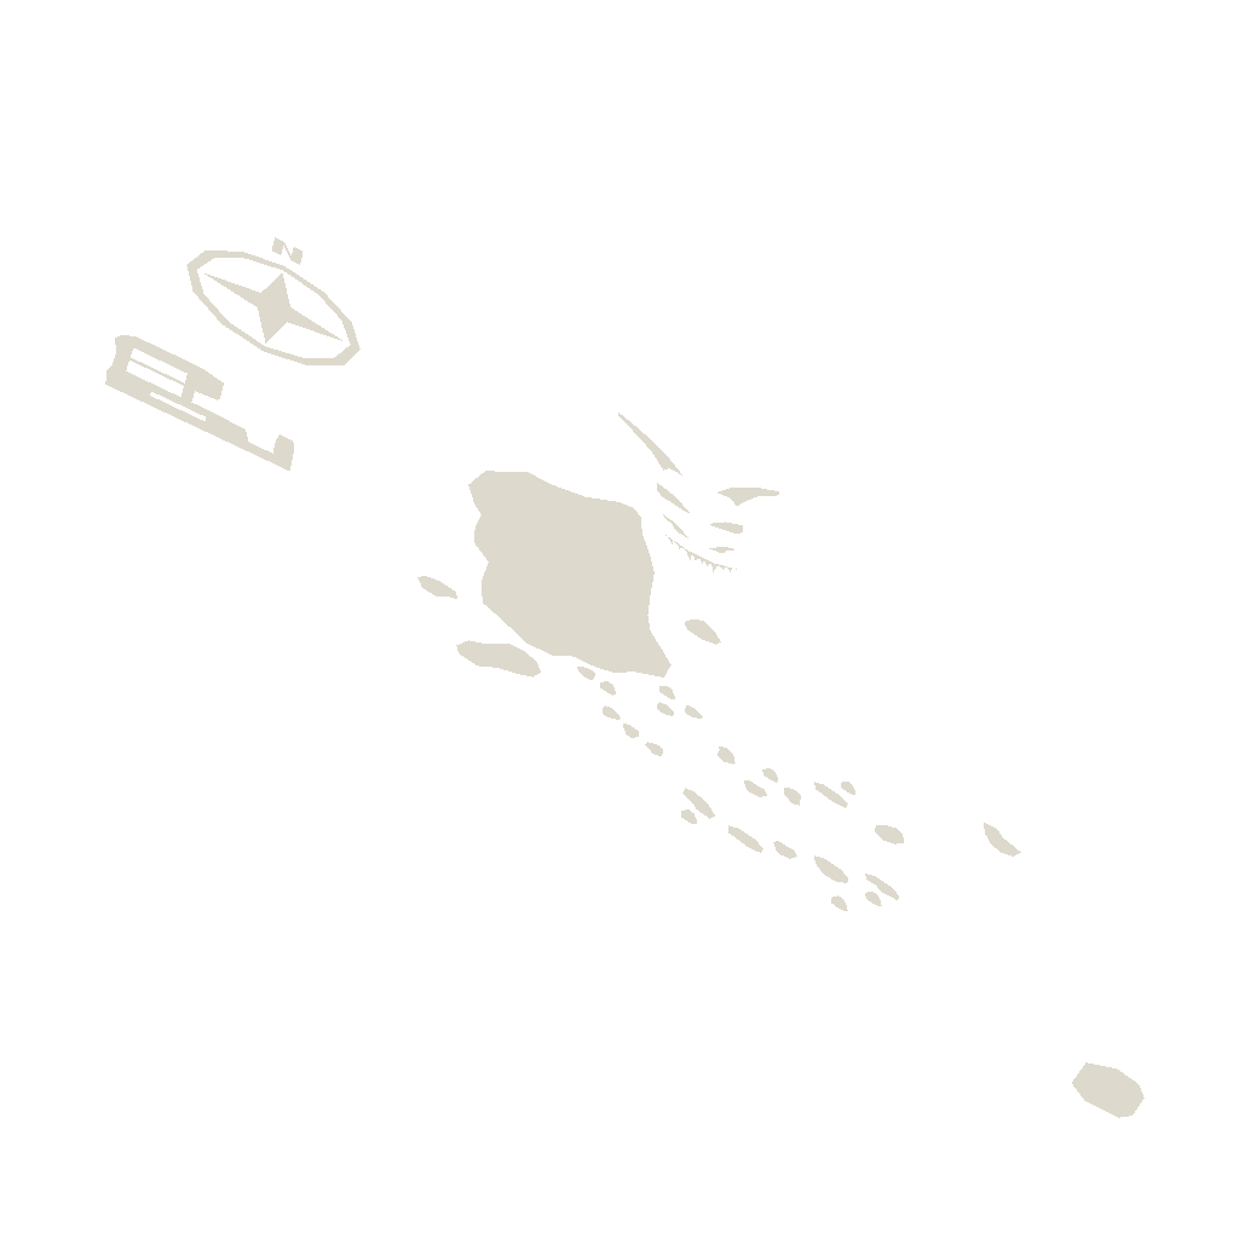
<metadata>
{"format":"obj","ext":"obj","renderer":"f3d","projection":"perspective","resolution":1024,"background":"white","views":[{"elev":-57.2,"azim":-29.3,"up":"+Z"}]}
</metadata>
<code>
v -1.375 0 1.328
v -1.344 0 1.328
v -1.344 0 1.422
v -1.375 0 1.422
v -1.375 0 1.352
v -1.406 0 1.398
v -1.406 0 1.422
v -1.438 0 1.422
v -1.406 0 1.328
v -1.438 0 1.328
v -0.6953 0 0.6562
v -0.7422 0 0.5391
v -0.4375 0 0.3516
v -0.5625 0 0.7656
v -0.4922 0 0.7578
v -0.375 0 0.7812
v -0.2656 0 0.8438
v -0.2188 0 0.8516
v -0.1875 0 0.8203
v -0.1875 0 0.7344
v -0.1641 0 0.6406
v -0.1484 0 0.5469
v -0.1641 0 0.4062
v -0.1719 0 0.3047
v -0.1641 0 0.2266
v -0.1328 0 0.1719
v -0.1016 0 0.1094
v -0.125 0 0.03125
v -0.2188 0 -0.007812
v -0.2734 0 -0.05469
v -0.3281 0 -0.07031
v -0.4062 0 -0.07031
v -0.4609 0 -0.1094
v -0.5391 0 -0.1094
v -0.6094 0 -0.05469
v -0.6719 0 -0.01562
v -0.6797 0 0.07812
v -0.6641 0 0.1953
v -0.7109 0 0.2578
v -0.7109 0 0.3359
v -0.6953 0 0.4141
v -0.7188 0 0.4531
v -0.3359 0 -0.1016
v -0.3438 0 -0.09375
v -0.3906 0 -0.1172
v -0.3672 0 -0.1406
v -0.3359 0 -0.1172
v -0.3438 0 -0.1406
v -0.3594 0 -0.09375
v -0.3828 0 -0.1016
v -0.2812 0 -0.1641
v -0.2734 0 -0.1562
v -0.2969 0 -0.1094
v -0.3203 0 -0.1328
v -0.2969 0 -0.1641
v -0.3203 0 -0.1562
v -0.2734 0 -0.1406
v -0.2812 0 -0.1172
v -0.1016 0 -0.05469
v -0.09375 0 -0.04688
v -0.1172 0 0
v -0.1406 0 -0.02344
v -0.1172 0 -0.05469
v -0.1406 0 -0.04688
v -0.09375 0 -0.03125
v -0.1016 0 -0.007812
v -0.0625 0 -0.08594
v -0.05469 0 -0.09375
v -0.007812 0 -0.07031
v -0.03125 0 -0.04688
v -0.0625 0 -0.07031
v -0.05469 0 -0.04688
v -0.03906 0 -0.09375
v -0.01562 0 -0.08594
v -0.1484 0 -0.1328
v -0.1406 0 -0.1406
v -0.09375 0 -0.1172
v -0.1172 0 -0.09375
v -0.1484 0 -0.1172
v -0.1406 0 -0.09375
v -0.125 0 -0.1406
v -0.1016 0 -0.1328
v -0.3125 0 -0.2656
v -0.3047 0 -0.2734
v -0.2578 0 -0.25
v -0.2812 0 -0.2266
v -0.3125 0 -0.25
v -0.3047 0 -0.2266
v -0.2891 0 -0.2734
v -0.2656 0 -0.2656
v -0.2422 0 -0.2656
v -0.25 0 -0.2734
v -0.2266 0 -0.3203
v -0.2031 0 -0.2969
v -0.2266 0 -0.2656
v -0.2031 0 -0.2734
v -0.25 0 -0.2891
v -0.2422 0 -0.3125
v -0.1328 0 -0.3047
v -0.1406 0 -0.2969
v -0.1875 0 -0.3203
v -0.1641 0 -0.3438
v -0.1328 0 -0.3203
v -0.1406 0 -0.3438
v -0.1562 0 -0.2969
v -0.1797 0 -0.3047
v -0.5078 0 -0.1719
v -0.5469 0 -0.1484
v -0.5859 0 -0.1484
v -0.5156 0 -0.25
v -0.4922 0 -0.2109
v -0.6484 0 -0.1953
v -0.5547 0 -0.2656
v -0.7031 0 -0.2188
v -0.6172 0 -0.2812
v -0.7344 0 -0.2656
v -0.7266 0 -0.2969
v -0.6719 0 -0.3125
v -0.75 0 -0.02344
v -0.7969 0 -0.007812
v -0.8438 0 -0.01562
v -0.7734 0 -0.0625
v -0.7422 0 -0.05469
v -0.8594 0 -0.03906
v -0.8438 0 -0.07812
v -0.8047 0 -0.08594
v -0.04688 0 0.3281
v 0 0 0.3125
v 0.04688 0 0.3203
v -0.03125 0 0.3906
v -0.05469 0 0.3594
v 0.0625 0 0.3438
v 0.04688 0 0.3828
v 0.007812 0 0.4141
v -0.4219 0 0.09375
v -0.4688 0 0.1562
v -0.4609 0 0.125
v -0.375 0 0.1016
v -0.3359 0 0.1875
v -0.3516 0 0.2266
v -0.4531 0 0.2031
v -0.3906 0 0.2812
v -0.4297 0 0.2734
v -0.4531 0 0.2344
v -0.3359 0 0.1406
v -0.7031 0 0.5234
v -0.6953 0 0.4766
v -0.6719 0 0.4844
v -0.6875 0 0.5547
v -0.6797 0 0.4375
v -0.6562 0 0.4453
v -0.6719 0 0.4062
v -0.6484 0 0.4141
v -0.6797 0 0.3828
v -0.6562 0 0.3906
v -0.6875 0 0.3516
v -0.6641 0 0.3594
v -0.6797 0 0.3203
v -0.6562 0 0.3281
v -0.6484 0 0.2734
v -0.625 0 0.2812
v -0.6484 0 0.2188
v -0.625 0 0.2266
v -0.6406 0 0.1406
v -0.6172 0 0.1484
v -0.625 0 0.07812
v -0.6016 0 0.08594
v -0.6094 0 0.02344
v -0.5859 0 0.03906
v -0.5703 0 -0.01562
v -0.5703 0 0.02344
v -0.5234 0 -0.03125
v -0.5234 0 0.007812
v -0.4453 0 0.007812
v -0.4531 0 0.03906
v -0.3984 0 0.01562
v -0.4141 0 0.0625
v -0.3438 0 0.03125
v -0.3594 0 0.07812
v -0.2734 0 0.02344
v -0.2969 0 0.07812
v -0.25 0 0.07031
v -0.25 0 0.1094
v -0.2109 0 0.0625
v -0.2109 0 0.1094
v -0.2109 0 0.125
v -0.2344 0 0.125
v -0.25 0 0.125
v -0.1797 0 0.0625
v -0.1719 0 0.07812
v -0.1797 0 0.1094
v -0.2109 0 0.1484
v -0.2266 0 0.1406
v -0.4531 0 -0.01562
v -0.4219 0 -0.01562
v -0.3984 0 -0.007812
v -0.4531 0 -0.02344
v -0.4219 0 -0.02344
v -0.4766 0 -0.04688
v -0.4453 0 -0.04688
v -0.4766 0 -0.05469
v -0.4453 0 -0.05469
v -0.5781 0 0.3281
v -0.6016 0 0.3203
v -0.5781 0 0.2969
v -0.5469 0 0.2969
v -0.5859 0 0.3438
v -0.6094 0 0.3594
v -0.5781 0 0.375
v -0.5938 0 0.3828
v -0.5547 0 0.4922
v -0.5469 0 0.4688
v -0.5156 0 0.5
v -0.5391 0 0.5156
v -0.5 0 0.5312
v -0.5234 0 0.5469
v -0.4766 0 0.5625
v -0.4922 0 0.5859
v -0.4375 0 0.5703
v -0.4375 0 0.6016
v -0.4062 0 0.5547
v -0.3984 0 0.5781
v -0.3828 0 0.5234
v -0.3672 0 0.5391
v -0.375 0 0.4922
v -0.3516 0 0.4922
v -0.3828 0 0.4688
v -0.3594 0 0.4531
v -0.4062 0 0.4297
v -0.375 0 0.4141
v -0.4141 0 0.375
v -0.3828 0 0.3906
v -0.3828 0 0.3516
v -0.3672 0 0.3672
v -0.3438 0 0.3281
v -0.3281 0 0.3438
v -0.3359 0 0.2891
v -0.3125 0 0.3047
v -0.3281 0 0.2578
v -0.3047 0 0.2656
v -0.3203 0 0.2344
v -0.2969 0 0.2422
v -0.2969 0 0.2109
v -0.2812 0 0.2188
v -0.3047 0 0.1562
v -0.2812 0 0.1797
v -0.5234 0 0.4688
v -0.2891 0 0.6953
v -0.2891 0 0.6484
v -0.25 0 0.6953
v -0.2734 0 0.7266
v -0.2734 0 0.625
v -0.2422 0 0.6484
v -0.2734 0 0.6094
v -0.2344 0 0.6172
v -0.2812 0 0.5859
v -0.25 0 0.5938
v -0.2969 0 0.5469
v -0.2578 0 0.5547
v -0.3047 0 0.5234
v -0.2578 0 0.5156
v -0.3125 0 0.4844
v -0.2656 0 0.4766
v -0.3047 0 0.4453
v -0.2578 0 0.4375
v -0.2891 0 0.4062
v -0.2422 0 0.3984
v -0.2656 0 0.3594
v -0.2344 0 0.3516
v -0.2578 0 0.3125
v -0.2422 0 0.3125
v -0.2656 0 0.2891
v -0.25 0 0.2891
v -0.2656 0 0.2578
v -0.2344 0 0.2656
v -0.2578 0 0.2266
v -0.2344 0 0.2266
v -0.2266 0 0.1875
v -0.2031 0 0.1875
v -0.1953 0 0.1641
v -0.1797 0 0.1641
v -0.6406 0 0.6484
v -0.6406 0 0.6016
v -0.6016 0 0.6484
v -0.625 0 0.6797
v -0.5625 0 0.6641
v -0.5859 0 0.6953
v -0.4922 0 0.6719
v -0.5391 0 0.7188
v -0.4375 0 0.6953
v -0.4531 0 0.7109
v -0.4062 0 0.7031
v -0.4297 0 0.7188
v -0.3672 0 0.7188
v -0.375 0 0.75
v -0.3047 0 0.75
v -0.2969 0 0.7734
v -0.3906 0 0.125
v -0.3828 0 0.1328
v -0.4062 0 0.1797
v -0.4297 0 0.1562
v -0.4062 0 0.125
v -0.4297 0 0.1328
v -0.3828 0 0.1484
v -0.3906 0 0.1719
v -0.04688 0 -0.4844
v -0.03906 0 -0.5
v 0 0 -0.5156
v -0.07031 0 -0.4297
v -0.07812 0 -0.4609
v 0.01562 0 -0.4922
v 0 0 -0.4609
v -0.03906 0 -0.4297
v 0.03906 0 -0.1875
v 0.03125 0 -0.2188
v 0.04688 0 -0.2344
v 0.0625 0 -0.1641
v 0.03906 0 -0.1719
v 0.07812 0 -0.2266
v 0.08594 0 -0.2188
v 0.08594 0 -0.1875
v 0.1562 0 -0.2734
v 0.125 0 -0.2656
v 0.1094 0 -0.2812
v 0.1797 0 -0.2969
v 0.1719 0 -0.2734
v 0.1172 0 -0.3125
v 0.125 0 -0.3203
v 0.1562 0 -0.3203
v 0.2812 0 -0.2578
v 0.2891 0 -0.2266
v 0.2734 0 -0.2109
v 0.2578 0 -0.2812
v 0.2812 0 -0.2734
v 0.2422 0 -0.2188
v 0.2344 0 -0.2266
v 0.2344 0 -0.2578
v 0.09375 0 -0.5547
v 0.1094 0 -0.5625
v 0.1484 0 -0.5625
v 0.05469 0 -0.5078
v 0.05469 0 -0.5391
v 0.1562 0 -0.5391
v 0.1328 0 -0.5156
v 0.08594 0 -0.5
v 0.2344 0 -0.4844
v 0.2031 0 -0.4766
v 0.1875 0 -0.4922
v 0.2578 0 -0.5078
v 0.25 0 -0.4844
v 0.1953 0 -0.5234
v 0.2031 0 -0.5312
v 0.2344 0 -0.5312
v 0.3359 0 -0.5312
v 0.375 0 -0.5391
v 0.4062 0 -0.5234
v 0.3125 0 -0.4688
v 0.3125 0 -0.5
v 0.4141 0 -0.5
v 0.3906 0 -0.4766
v 0.3438 0 -0.4609
v 0.5 0 -0.4766
v 0.5078 0 -0.4922
v 0.5625 0 -0.5
v 0.4688 0 -0.4453
v 0.4688 0 -0.4688
v 0.5703 0 -0.4766
v 0.5469 0 -0.4531
v 0.5 0 -0.4375
v 0.375 0 -0.1797
v 0.3906 0 -0.1875
v 0.4297 0 -0.1875
v 0.3359 0 -0.1328
v 0.3359 0 -0.1641
v 0.4375 0 -0.1641
v 0.4141 0 -0.1406
v 0.3672 0 -0.125
v 0.9141 0 -0.03906
v 0.9453 0 -0.05469
v 0.9844 0 -0.04688
v 0.8984 0 0.05469
v 0.8984 0 0
v 1.016 0 -0.007812
v 0.9609 0 0.02344
v 0.9453 0 0.05469
v -0.5156 0 0.4062
v -0.4531 0 0.4297
v -0.4609 0 0.5234
v -0.4922 0 0.4844
v -0.3828 0 0.4453
v -0.4062 0 0.5078
v -0.5234 0 0.3203
v -0.4375 0 0.3438
v -0.3438 0 0.3672
v -0.4219 0 0.2578
v -0.3125 0 0.2812
v -0.4297 0 0.1797
v -0.2734 0 0.2031
v -0.3984 0 0.125
v -0.2891 0 0.1406
v -0.3828 0 0.07812
v -0.3281 0 0.1016
v -0.5156 0 0.2578
v -0.5234 0 0.1797
v -0.5 0 0.1094
v -0.4375 0 0.08594
v -0.3984 0 0.1484
v -0.4062 0 0.1562
v -0.4375 0 0.1328
v -0.4219 0 0.1172
v -0.4297 0 0.1094
v -0.4453 0 0.125
v -0.4844 0 0.08594
v -0.4609 0 0.07031
v -0.3828 0 0.1562
v -0.3906 0 0.1484
v -0.3672 0 0.1172
v -0.3516 0 0.1328
v -0.3438 0 0.125
v -0.3594 0 0.1094
v -0.3281 0 0.07031
v -0.3047 0 0.08594
v -0.4062 0 0.1641
v -0.3984 0 0.1719
v -0.4219 0 0.2031
v -0.4375 0 0.1875
v -0.4453 0 0.1953
v -0.4297 0 0.2109
v -0.4609 0 0.25
v -0.4844 0 0.2344
v -0.3828 0 0.1641
v -0.3516 0 0.1875
v -0.3672 0 0.2031
v -0.3594 0 0.2109
v -0.3438 0 0.1953
v -0.3047 0 0.2344
v -0.3281 0 0.25
v 0.1016 0 1.031
v 0.04688 0 0.9766
v 0.05469 0 0.9688
v 0.1406 0 0.9922
v 0.1641 0 1.023
v 0.1641 0 1.062
v -0.02344 0 0.9844
v -0.07031 0 1.039
v -0.1172 0 1
v -0.03125 0 0.9766
v -0.1328 0 1.07
v -0.1328 0 1.023
v -0.02344 0 0.8281
v -0.07812 0 0.8828
v -0.08594 0 0.8672
v -0.07031 0 0.8359
v -0.1172 0 0.8984
v -0.1094 0 0.8828
v 0.09375 0 0.8828
v 0.03906 0 0.8281
v 0.08594 0 0.8359
v 0.1016 0 0.8672
v 0.125 0 0.8828
v 0.1328 0 0.8984
v -0.03125 0 0.7578
v -0.1172 0 0.7891
v -0.02344 0 0.7422
v 0.05469 0 0.7422
v 0.05469 0 0.7578
v 0.1406 0 0.7891
v 0.1172 0 0.7812
v 0.1016 0 0.7734
v 0.1094 0 0.75
v 0.09375 0 0.7734
v 0.07812 0 0.7656
v 0.08594 0 0.7422
v 0.0625 0 0.7422
v 0.04688 0 0.7422
v 0.04688 0 0.6953
v 0.03906 0 0.7422
v 0.02344 0 0.7422
v 0.03125 0 0.7188
v 0.01562 0 0.7422
v 0.007812 0 0.7422
v 0.01562 0 0.7188
v -0.1016 0 0.7812
v -0.08594 0 0.75
v -0.08594 0 0.7734
v -0.07031 0 0.7734
v -0.0625 0 0.7422
v -0.05469 0 0.7656
v -0.03906 0 0.75
v -0.02344 0 0.6953
v 0 0 0.7422
v -0.01562 0 0.7422
v -0.007812 0 0.7188
v -0.1094 0 1.164
v -0.08594 0 1.195
v -0.1016 0 1.273
v -0.1484 0 1.242
v -0.1875 0 1.344
v -0.1953 0 1.297
v -0.2656 0 1.391
v -0.2656 0 1.367
v -0.03906 0 1.188
v 0.125 0 1.195
v 0.1484 0 1.164
v 0.1953 0 1.242
v 0.1406 0 1.273
v 0.07812 0 1.188
v 0.2344 0 1.297
v 0.2266 0 1.344
v 0.3125 0 1.367
v 0.3125 0 1.391
v -0.04688 0 -0.5703
v -0.03906 0 -0.5625
v -0.0625 0 -0.5156
v -0.08594 0 -0.5391
v -0.0625 0 -0.5703
v -0.08594 0 -0.5625
v -0.03906 0 -0.5469
v -0.04688 0 -0.5234
v -1.156 0 1.133
v -1.258 0 1.234
v -1.273 0 1.203
v -1.188 0 1.117
v -1.117 0 1
v -1.148 0 1
v -1.156 0 0.8672
v -1.188 0 0.8828
v -1.258 0 0.7656
v -1.273 0 0.7969
v -1.391 0 0.7266
v -1.391 0 0.7578
v -1.523 0 0.7656
v -1.508 0 0.7969
v -1.625 0 0.8672
v -1.594 0 0.8828
v -1.664 0 1
v -1.633 0 1
v -1.625 0 1.133
v -1.594 0 1.117
v -1.523 0 1.234
v -1.508 0 1.203
v -1.391 0 1.273
v -1.391 0 1.242
v -1.391 0 1.227
v -1.438 0 1.047
v -1.391 0 1
v -1.344 0 1.047
v -1.164 0 1
v -1.344 0 0.9531
v -1.391 0 0.7734
v -1.438 0 0.9531
v -1.617 0 1
v 1.266 0 -0.8672
v 1.258 0 -0.8203
v 1.094 0 -0.8281
v 1.211 0 -0.9609
v 1.031 0 -0.9375
v 1.062 0 -0.9844
v 1.164 0 -0.9922
v 1.195 0 -0.7969
v -1.258 0 0.3359
v -1.297 0 0.3359
v -1.305 0 0.2969
v -1.25 0 0.2969
v -1.305 0 0.2266
v -1.25 0 0.1797
v -1.375 0 0.2266
v -1.5 0 0.2266
v -1.656 0 0.2266
v -1.773 0 0.1797
v -1.656 0 0.25
v -1.781 0 0.25
v -1.773 0 0.2891
v -1.734 0 0.2891
v -1.734 0 0.3516
v -1.773 0 0.3516
v -1.734 0 0.3672
v -1.773 0 0.3672
v -1.734 0 0.4219
v -1.789 0 0.4219
v -1.734 0 0.4844
v -1.773 0 0.4609
v -1.5 0 0.25
v -1.391 0 0.2812
v -1.5 0 0.2891
v -1.547 0 0.2891
v -1.578 0 0.2891
v -1.656 0 0.2891
v -1.547 0 0.3516
v -1.578 0 0.3516
v -1.578 0 0.3672
v -1.484 0 0.3594
v -1.477 0 0.3672
v -1.477 0 0.4219
v -1.547 0 0.4844
v -1.578 0 0.4219
v -1.477 0 0.4609
v 0.2109 0 -0.2188
v 0.2188 0 -0.2109
v 0.1953 0 -0.1641
v 0.1719 0 -0.1875
v 0.1953 0 -0.2188
v 0.1719 0 -0.2109
v 0.2188 0 -0.1953
v 0.2109 0 -0.1719
v 0.4609 0 -0.1094
v 0.4688 0 -0.1016
v 0.4453 0 -0.05469
v 0.4219 0 -0.07812
v 0.4453 0 -0.1094
v 0.4219 0 -0.1016
v 0.4688 0 -0.08594
v 0.4609 0 -0.0625
v 0.5 0 -0.5625
v 0.5078 0 -0.5547
v 0.4844 0 -0.5078
v 0.4609 0 -0.5312
v 0.4844 0 -0.5625
v 0.4609 0 -0.5547
v 0.5078 0 -0.5391
v 0.5 0 -0.5156
v 0.3906 0 -0.6484
v 0.3984 0 -0.6406
v 0.375 0 -0.5938
v 0.3516 0 -0.6172
v 0.375 0 -0.6484
v 0.3516 0 -0.6406
v 0.3984 0 -0.625
v 0.3906 0 -0.6016
v 0.5781 0 -0.25
v 0.6094 0 -0.2266
v 0.6094 0 -0.1875
v 0.5156 0 -0.2344
v 0.5391 0 -0.2578
v 0.5938 0 -0.1719
v 0.5625 0 -0.1797
v 0.5234 0 -0.2031
f 1 2 3
f 1 3 4
f 1 4 5
f 1 5 6
f 6 5 7
f 6 7 8
f 6 8 9
f 9 8 10
f 135 136 137
f 136 135 138
f 136 138 139
f 136 139 140
f 136 140 141
f 141 140 142
f 141 142 143
f 141 143 144
f 139 138 145
f 146 147 148
f 146 148 149
f 148 147 150
f 148 150 151
f 151 150 152
f 151 152 153
f 153 152 154
f 153 154 155
f 155 154 156
f 155 156 157
f 157 156 158
f 157 158 159
f 159 158 160
f 159 160 161
f 161 160 162
f 161 162 163
f 163 162 164
f 163 164 165
f 165 164 166
f 165 166 167
f 167 166 168
f 167 168 169
f 169 168 170
f 169 170 171
f 171 170 172
f 171 172 173
f 173 172 174
f 173 174 175
f 175 174 176
f 175 176 177
f 177 176 178
f 177 178 179
f 179 178 180
f 179 180 181
f 181 180 182
f 181 182 183
f 183 182 184
f 183 184 185
f 183 185 186
f 183 186 187
f 183 187 188
f 185 184 189
f 185 189 190
f 185 190 191
f 187 186 192
f 187 192 193
f 176 174 194
f 176 194 195
f 176 195 196
f 195 194 197
f 195 197 198
f 198 197 199
f 198 199 200
f 200 199 201
f 200 201 202
f 203 204 205
f 203 205 206
f 204 203 207
f 204 207 208
f 208 207 209
f 208 209 210
f 211 212 213
f 211 213 214
f 214 213 215
f 214 215 216
f 216 215 217
f 216 217 218
f 218 217 219
f 218 219 220
f 220 219 221
f 220 221 222
f 222 221 223
f 222 223 224
f 224 223 225
f 224 225 226
f 226 225 227
f 226 227 228
f 228 227 229
f 228 229 230
f 230 229 231
f 230 231 232
f 232 231 233
f 232 233 234
f 234 233 235
f 234 235 236
f 236 235 237
f 236 237 238
f 238 237 239
f 238 239 240
f 240 239 241
f 240 241 242
f 242 241 243
f 242 243 244
f 244 243 245
f 244 245 246
f 212 247 213
f 248 249 250
f 248 250 251
f 250 249 252
f 250 252 253
f 253 252 254
f 253 254 255
f 255 254 256
f 255 256 257
f 257 256 258
f 257 258 259
f 259 258 260
f 259 260 261
f 261 260 262
f 261 262 263
f 263 262 264
f 263 264 265
f 265 264 266
f 265 266 267
f 267 266 268
f 267 268 269
f 269 268 270
f 269 270 271
f 271 270 272
f 271 272 273
f 273 272 274
f 273 274 275
f 275 274 276
f 275 276 277
f 277 276 278
f 277 278 279
f 279 278 280
f 279 280 281
f 282 283 284
f 282 284 285
f 285 284 286
f 285 286 287
f 287 286 288
f 287 288 289
f 289 288 290
f 289 290 291
f 291 290 292
f 291 292 293
f 293 292 294
f 293 294 295
f 295 294 296
f 295 296 297
f 561 562 563
f 561 563 564
f 564 563 565
f 564 565 566
f 566 565 567
f 566 567 568
f 566 568 569
f 566 569 570
f 570 569 571
f 570 571 572
f 572 571 573
f 573 571 574
f 573 574 575
f 573 575 576
f 576 575 577
f 576 577 578
f 578 577 579
f 578 579 580
f 580 579 581
f 580 581 582
f 568 567 583
f 583 567 584
f 583 584 585
f 583 585 586
f 583 586 587
f 583 587 588
f 583 588 571
f 571 588 574
f 587 586 589
f 587 589 590
f 590 589 591
f 590 591 577
f 590 577 575
f 589 592 593
f 589 593 594
f 589 594 595
f 589 595 591
f 591 595 596
f 596 595 581
f 596 581 579
f 595 594 597
f 11 12 13
f 11 13 14
f 14 13 15
f 15 13 16
f 16 13 17
f 17 13 18
f 18 13 19
f 19 13 20
f 20 13 21
f 21 13 22
f 22 13 23
f 23 13 24
f 24 13 25
f 25 13 26
f 26 13 27
f 27 13 28
f 28 13 29
f 29 13 30
f 30 13 31
f 31 13 32
f 32 13 33
f 33 13 34
f 34 13 35
f 35 13 36
f 36 13 37
f 37 13 38
f 38 13 39
f 39 13 40
f 40 13 41
f 41 13 42
f 42 13 12
f 107 108 109
f 107 109 110
f 107 110 111
f 110 109 112
f 110 112 113
f 113 112 114
f 113 114 115
f 115 114 116
f 115 116 117
f 115 117 118
f 119 120 121
f 119 121 122
f 119 122 123
f 122 121 124
f 122 124 125
f 122 125 126
f 127 128 129
f 127 129 130
f 127 130 131
f 130 129 132
f 130 132 133
f 130 133 134
f 378 379 380
f 378 380 381
f 378 381 382
f 381 380 383
f 381 383 384
f 381 384 385
f 438 439 440
f 438 440 441
f 438 441 442
f 438 442 443
f 444 445 446
f 444 446 447
f 446 445 448
f 446 448 449
f 450 451 452
f 450 452 453
f 452 451 454
f 452 454 455
f 456 457 458
f 456 458 459
f 456 459 460
f 456 460 461
f 462 463 464
f 462 464 465
f 462 465 466
f 466 465 467
f 468 469 470
f 471 472 473
f 474 475 476
f 477 478 479
f 480 481 482
f 483 484 485
f 486 487 488
f 489 490 464
f 491 492 493
f 494 495 496
f 494 496 497
f 497 496 498
f 497 498 499
f 499 498 500
f 499 500 501
f 495 502 496
f 503 504 505
f 503 505 506
f 503 506 507
f 506 505 508
f 506 508 509
f 509 508 510
f 509 510 511
f 520 521 522
f 520 522 523
f 520 523 524
f 524 523 525
f 524 525 526
f 526 525 527
f 526 527 528
f 528 527 529
f 528 529 530
f 530 529 531
f 530 531 532
f 532 531 533
f 532 533 534
f 534 533 535
f 534 535 536
f 536 535 537
f 536 537 538
f 538 537 539
f 538 539 540
f 540 539 541
f 540 541 542
f 542 541 543
f 542 543 521
f 521 543 522
f 544 545 546
f 547 546 548
f 549 546 550
f 551 546 552
f 553 554 555
f 553 555 556
f 556 555 557
f 556 557 558
f 556 558 559
f 554 560 555
f 43 44 45
f 43 45 46
f 43 46 47
f 47 46 48
f 44 49 50
f 44 50 45
f 51 52 53
f 51 53 54
f 51 54 55
f 55 54 56
f 52 57 58
f 52 58 53
f 59 60 61
f 59 61 62
f 59 62 63
f 63 62 64
f 60 65 66
f 60 66 61
f 67 68 69
f 67 69 70
f 67 70 71
f 71 70 72
f 68 73 74
f 68 74 69
f 75 76 77
f 75 77 78
f 75 78 79
f 79 78 80
f 76 81 82
f 76 82 77
f 83 84 85
f 83 85 86
f 83 86 87
f 87 86 88
f 84 89 90
f 84 90 85
f 91 92 93
f 91 93 94
f 91 94 95
f 95 94 96
f 92 97 98
f 92 98 93
f 99 100 101
f 99 101 102
f 99 102 103
f 103 102 104
f 100 105 106
f 100 106 101
f 306 307 308
f 306 308 309
f 306 309 310
f 309 308 311
f 309 311 312
f 309 312 313
f 314 315 316
f 314 316 317
f 314 317 318
f 317 316 319
f 317 319 320
f 317 320 321
f 322 323 324
f 322 324 325
f 322 325 326
f 325 324 327
f 325 327 328
f 325 328 329
f 330 331 332
f 330 332 333
f 330 333 334
f 333 332 335
f 333 335 336
f 333 336 337
f 338 339 340
f 338 340 341
f 338 341 342
f 341 340 343
f 341 343 344
f 341 344 345
f 346 347 348
f 346 348 349
f 346 349 350
f 349 348 351
f 349 351 352
f 349 352 353
f 354 355 356
f 354 356 357
f 354 357 358
f 357 356 359
f 357 359 360
f 357 360 361
f 362 363 364
f 362 364 365
f 362 365 366
f 365 364 367
f 365 367 368
f 365 368 369
f 370 371 372
f 370 372 373
f 370 373 374
f 373 372 375
f 373 375 376
f 373 376 377
f 512 513 514
f 512 514 515
f 512 515 516
f 516 515 517
f 513 518 519
f 513 519 514
f 598 599 600
f 598 600 601
f 598 601 602
f 602 601 603
f 599 604 605
f 599 605 600
f 606 607 608
f 606 608 609
f 606 609 610
f 610 609 611
f 607 612 613
f 607 613 608
f 614 615 616
f 614 616 617
f 614 617 618
f 618 617 619
f 615 620 621
f 615 621 616
f 622 623 624
f 622 624 625
f 622 625 626
f 626 625 627
f 623 628 629
f 623 629 624
f 630 631 632
f 630 632 633
f 630 633 634
f 633 632 635
f 633 635 636
f 633 636 637
f 298 299 300
f 298 300 301
f 298 301 302
f 302 301 303
f 299 304 305
f 299 305 300
f 386 387 388
f 386 388 389
f 388 387 390
f 388 390 391
f 387 386 392
f 387 392 393
f 387 393 390
f 390 393 394
f 394 393 395
f 394 395 396
f 396 395 397
f 396 397 398
f 398 397 399
f 398 399 400
f 400 399 401
f 400 401 402
f 393 392 403
f 393 403 395
f 395 403 404
f 395 404 397
f 397 404 405
f 397 405 399
f 399 405 406
f 399 406 401
f 544 546 547
f 548 546 549
f 550 546 551
f 552 546 545
f 407 408 409
f 407 409 410
f 411 412 413
f 411 413 414
f 415 416 417
f 415 417 418
f 419 420 421
f 419 421 422
f 423 424 425
f 423 425 426
f 427 428 429
f 427 429 430
f 305 431 432
f 305 432 433
f 434 435 436
f 434 436 437

</code>
